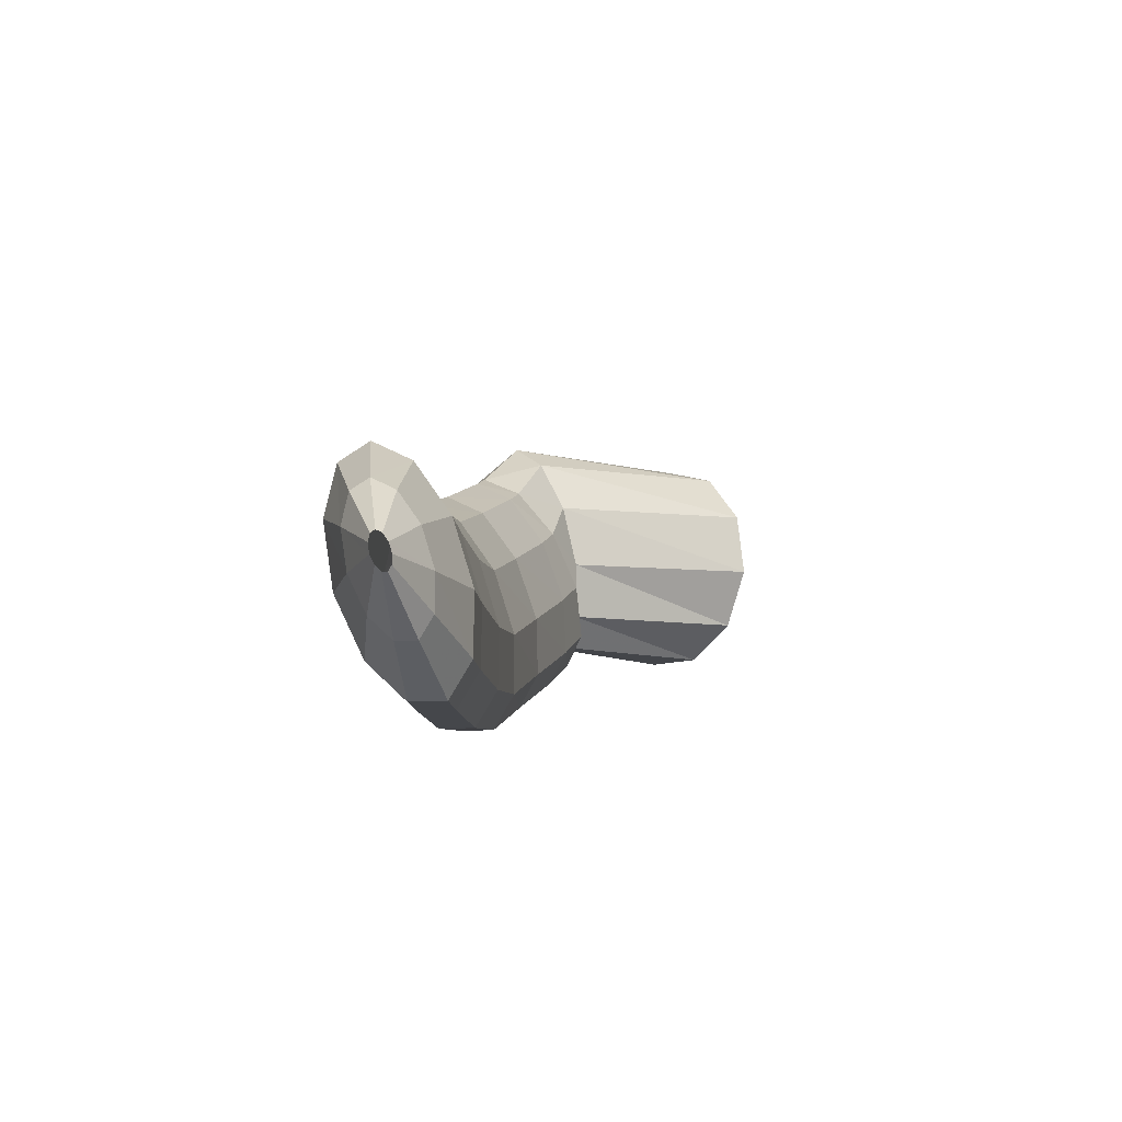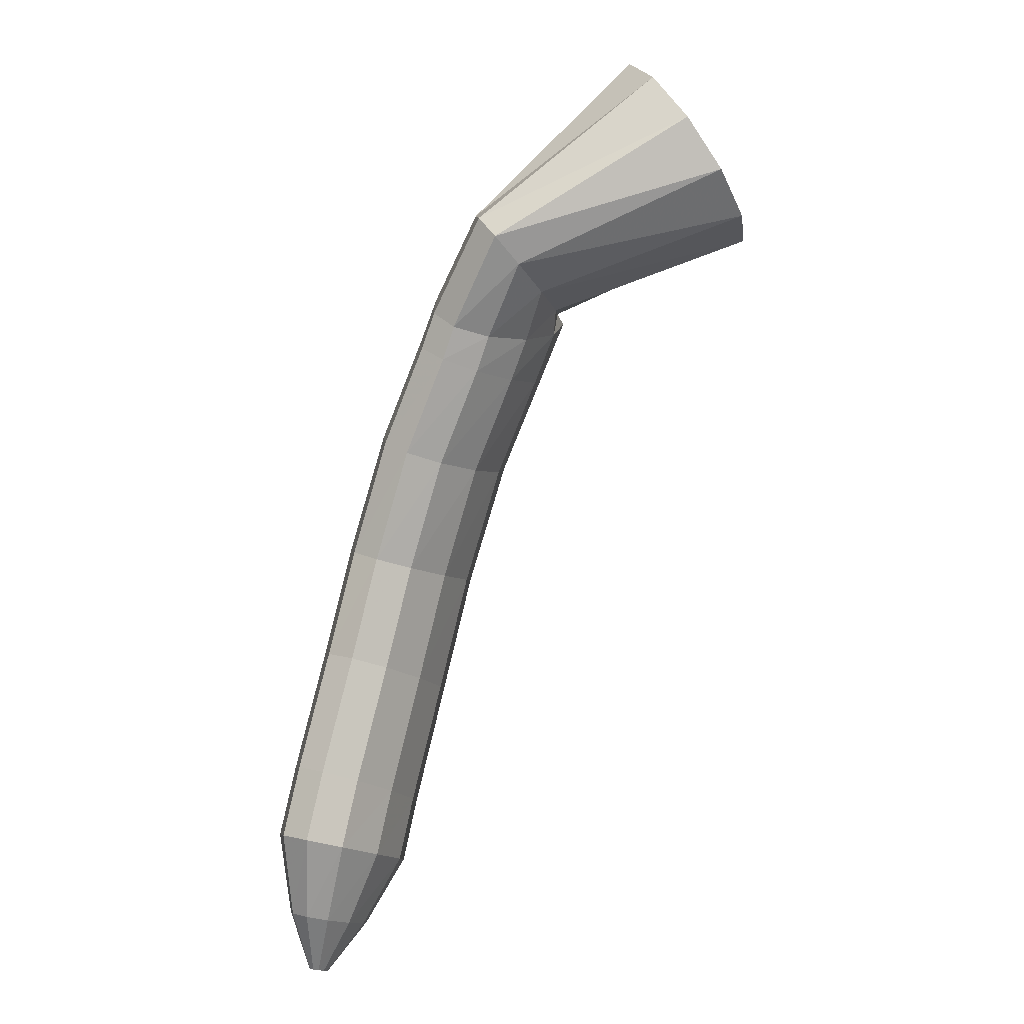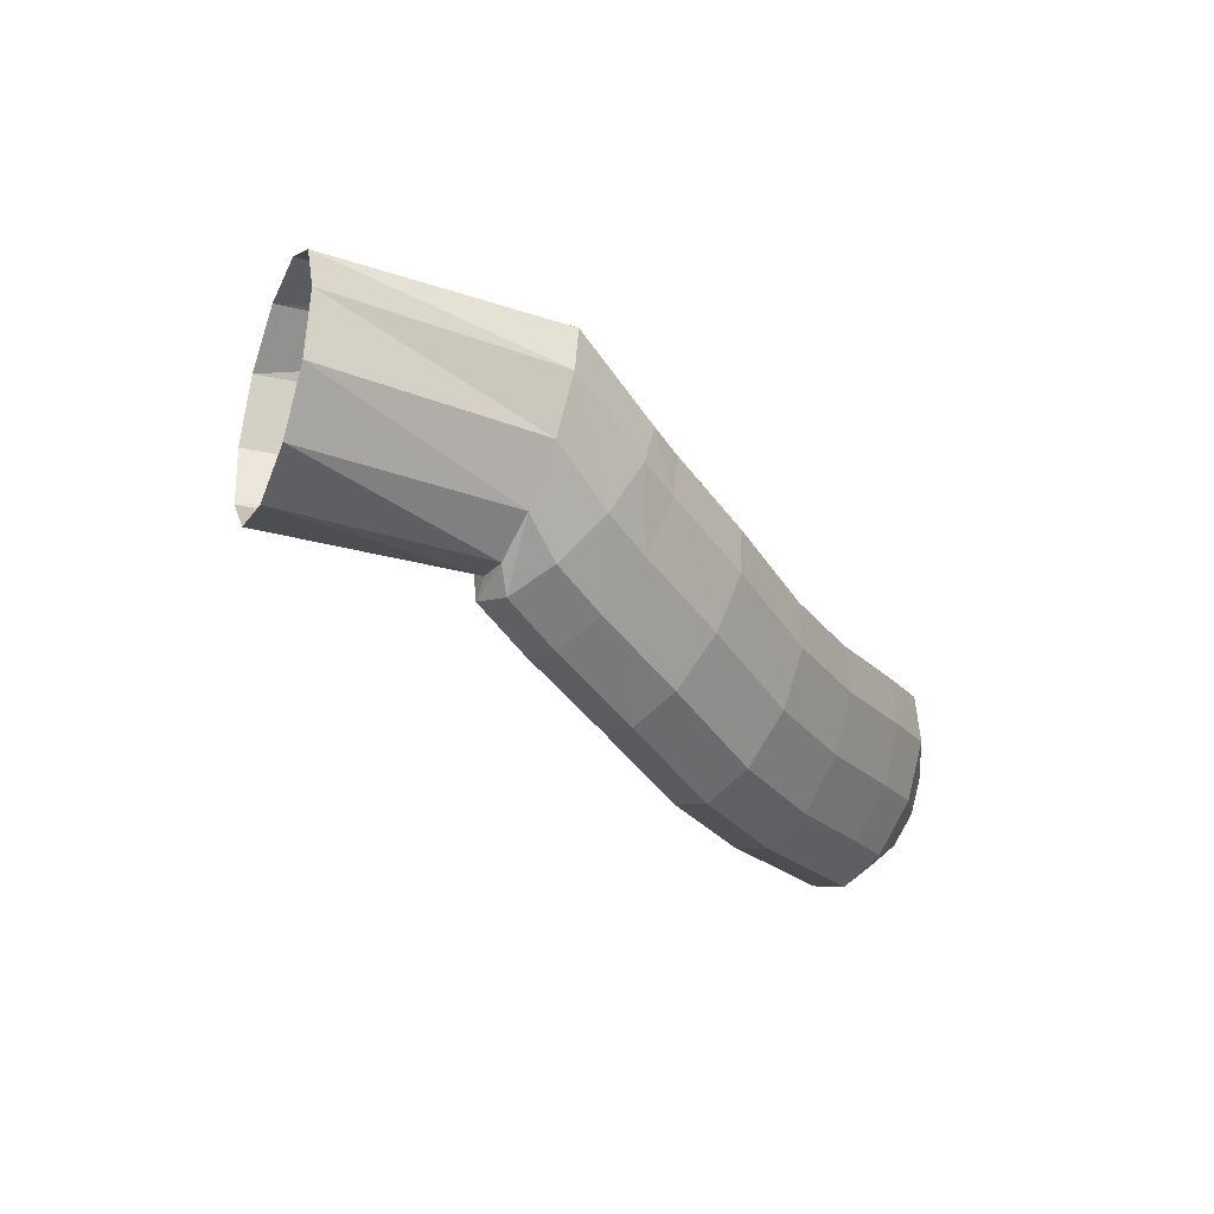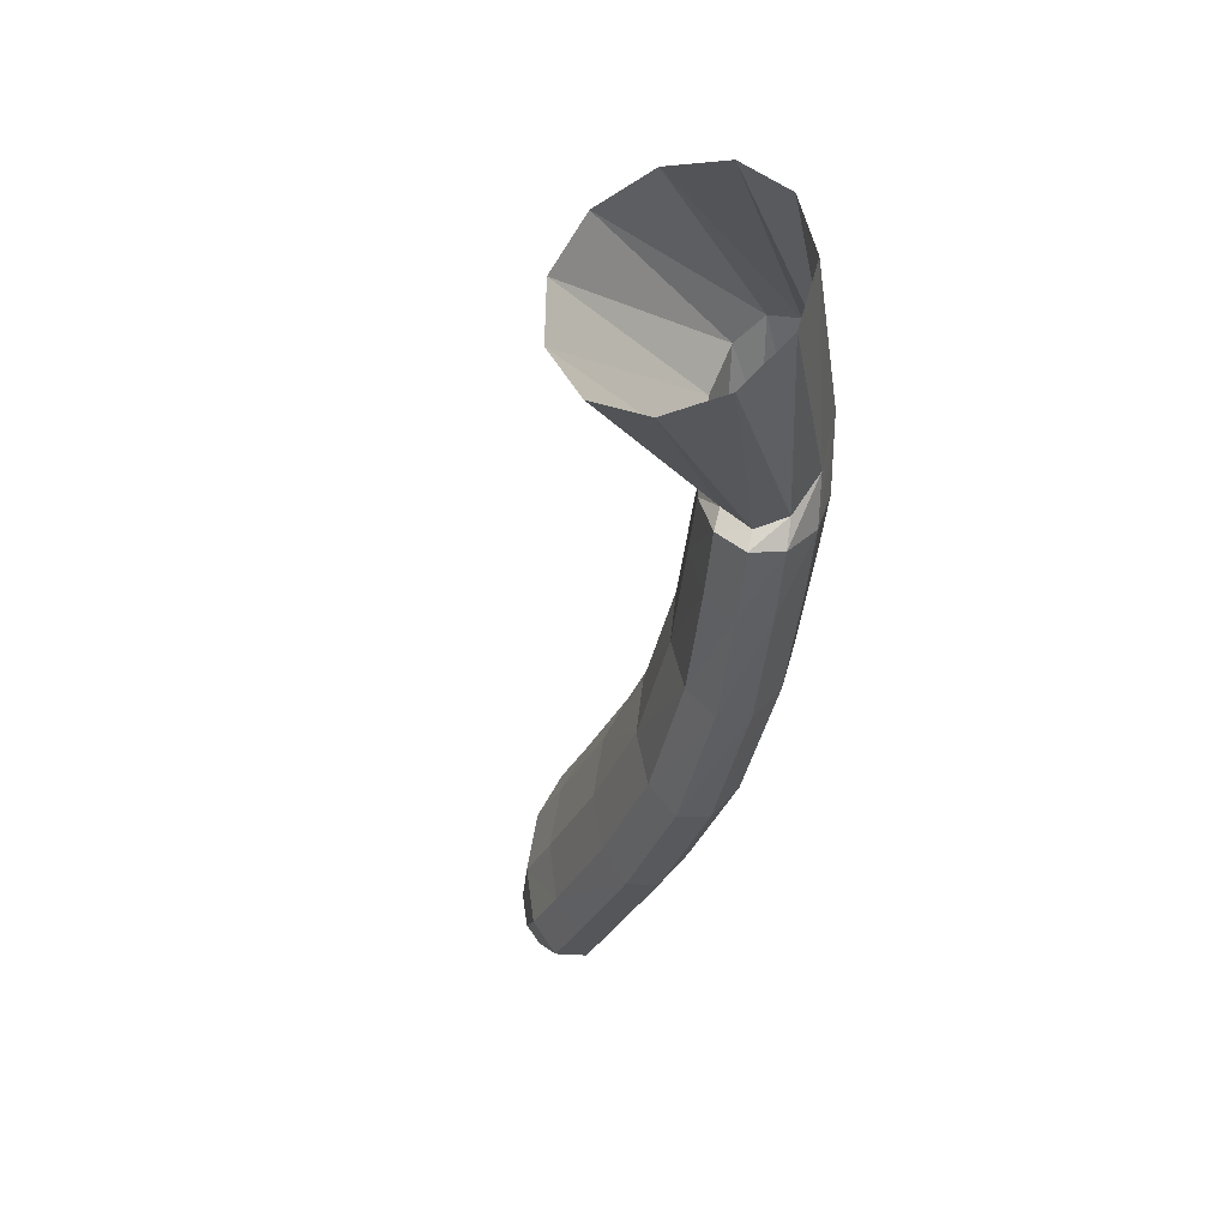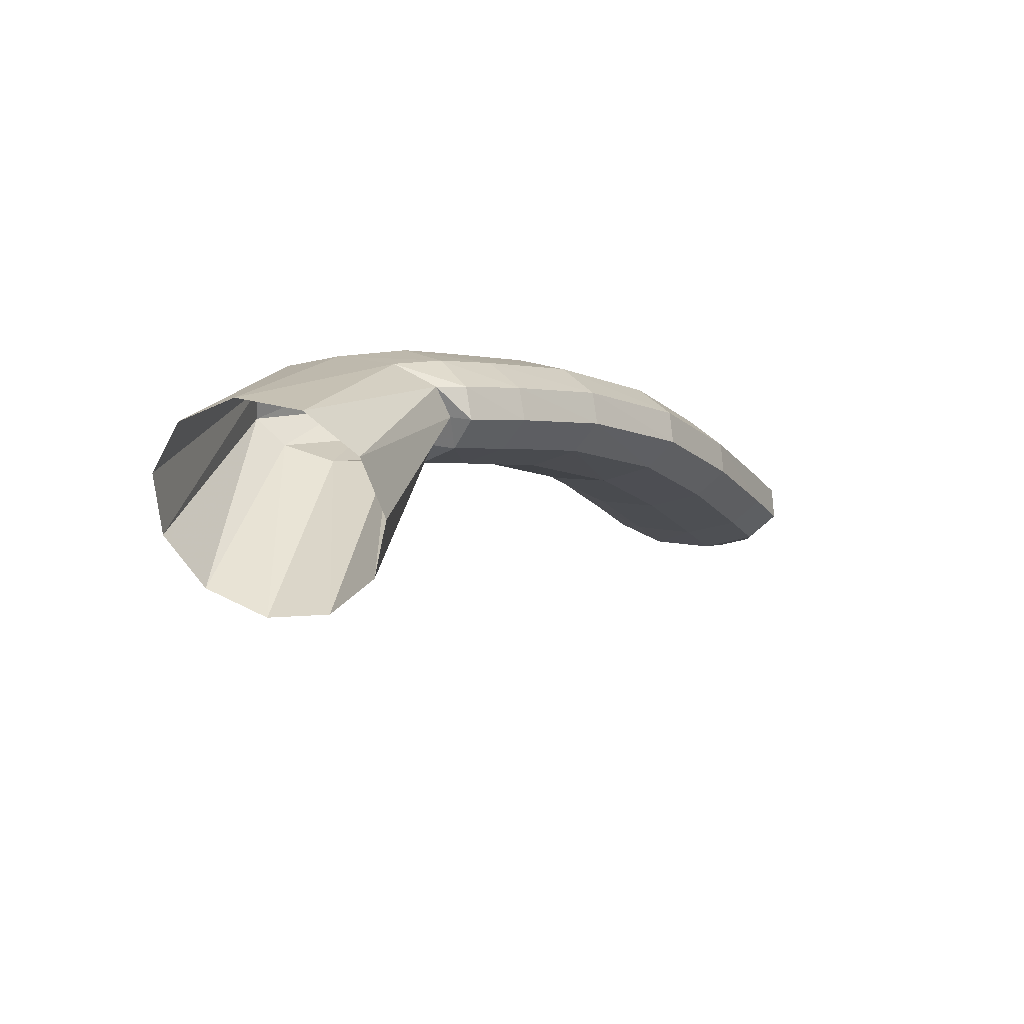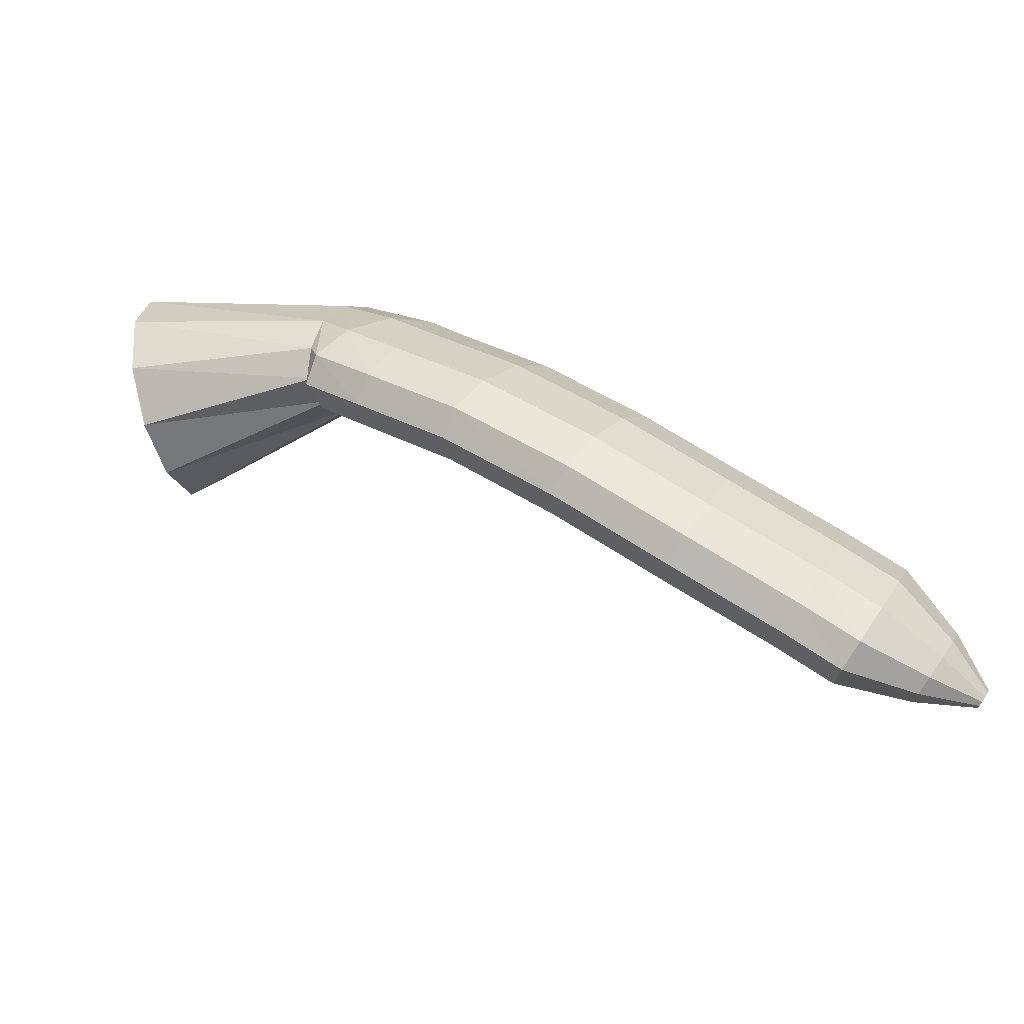
<metadata>
{"format":"obj","ext":"obj","renderer":"f3d","projection":"perspective","resolution":1024,"background":"white","views":[{"elev":-24.5,"azim":-101.7,"up":"+Z"},{"elev":64.4,"azim":-92.9,"up":"+Z"},{"elev":-2.7,"azim":101.1,"up":"+Z"},{"elev":-13.8,"azim":52.3,"up":"+Z"},{"elev":-33.6,"azim":100.5,"up":"+Y"},{"elev":-79.4,"azim":134.3,"up":"+Z"}]}
</metadata>
<code>
g tube1
v 146.7 135.8 192.1
v 146.4 135.1 189.4
v 144.9 133.8 187.5
v 142.5 132.3 186.9
v 140.1 131.1 188
v 138.5 130.7 190.2
v 138.1 131.1 193
v 139.1 132.2 195.4
v 141.1 133.6 196.7
v 143.6 135 196.4
v 145.7 135.8 194.7
v 146.7 135.8 192.1
v 139.8 142.9 190.1
v 140 141.9 187.5
v 139.5 140.9 185.8
v 138.5 140 185.4
v 137.2 139.6 186.5
v 136.1 139.8 188.7
v 135.5 140.5 191.3
v 135.6 141.6 193.6
v 136.4 142.6 194.7
v 137.7 143.3 194.4
v 138.9 143.4 192.6
v 139.8 142.9 190.1
v 137.8 144.4 187.6
v 138.9 142.7 185.7
v 139.2 141 184.6
v 138.5 139.7 184.5
v 137.2 139.3 185.5
v 135.5 139.9 187.3
v 134.2 141.3 189.3
v 133.5 143 190.9
v 133.7 144.6 191.5
v 134.7 145.5 191.1
v 136.3 145.4 189.6
v 137.8 144.4 187.6
v 136 145.4 186.2
v 136.8 143.9 184
v 136.9 142.3 182.7
v 136.3 141 182.6
v 135.1 140.5 183.7
v 133.8 140.8 185.8
v 132.7 142 188.1
v 132.2 143.7 189.9
v 132.5 145.2 190.7
v 133.4 146.2 190.1
v 134.7 146.2 188.5
v 136 145.4 186.2
v 132.3 147.5 183.5
v 133.1 146 181.3
v 133.2 144.4 179.9
v 132.6 143.1 179.9
v 131.6 142.5 181.1
v 130.3 142.8 183.2
v 129.3 143.9 185.6
v 128.8 145.5 187.4
v 129 147.1 188.2
v 129.9 148.1 187.6
v 131.1 148.2 185.8
v 132.3 147.5 183.5
v 127.5 149.4 180.6
v 128.1 148.1 178.3
v 128.2 146.4 176.9
v 127.8 145.1 176.9
v 126.9 144.4 178.2
v 125.9 144.6 180.5
v 125 145.6 183
v 124.7 147.2 184.9
v 124.9 148.7 185.6
v 125.6 149.8 185
v 126.5 150 183.1
v 127.5 149.4 180.6
v 122.5 151 178.8
v 122.9 149.7 176.4
v 122.8 148.1 175
v 122.4 146.7 174.9
v 121.7 146 176.3
v 121 146.1 178.7
v 120.5 147 181.3
v 120.3 148.5 183.3
v 120.6 150 184.1
v 121.1 151.2 183.4
v 121.9 151.5 181.4
v 122.5 151 178.8
v 117.3 152.5 177.4
v 117.5 151.3 175
v 117.4 149.7 173.6
v 117 148.3 173.6
v 116.4 147.6 175
v 115.8 147.6 177.4
v 115.4 148.6 180
v 115.3 150 182
v 115.6 151.6 182.8
v 116.1 152.7 182.1
v 116.7 153.1 180.1
v 117.3 152.5 177.4
v 114.4 153.3 176.7
v 114.8 152.1 174.3
v 114.8 150.5 172.9
v 114.4 149.1 172.9
v 113.8 148.3 174.3
v 113.1 148.4 176.7
v 112.6 149.3 179.3
v 112.4 150.8 181.3
v 112.6 152.4 182
v 113.1 153.5 181.3
v 113.8 153.9 179.3
v 114.4 153.3 176.7
v 111 153.2 176
v 111.2 152.4 174.6
v 111.3 151.5 173.7
v 111.1 150.6 173.7
v 110.7 150.2 174.6
v 110.2 150.2 176
v 109.9 150.8 177.5
v 109.7 151.7 178.7
v 109.8 152.7 179.2
v 110.2 153.3 178.7
v 110.6 153.5 177.5
v 111 153.2 176
v 108.3 152.7 175.6
v 108.4 152.6 175.2
v 108.4 152.3 175
v 108.4 152.1 175
v 108.3 152 175.2
v 108.2 152 175.6
v 108.1 152.2 175.9
v 108 152.4 176.2
v 108.1 152.6 176.3
v 108.1 152.8 176.2
v 108.2 152.8 175.9
v 108.3 152.7 175.6
f 1 2 14
f 14 13 1
f 2 3 15
f 15 14 2
f 3 4 16
f 16 15 3
f 4 5 17
f 17 16 4
f 5 6 18
f 18 17 5
f 6 7 19
f 19 18 6
f 7 8 20
f 20 19 7
f 8 9 21
f 21 20 8
f 9 10 22
f 22 21 9
f 10 11 23
f 23 22 10
f 11 12 24
f 24 23 11
f 13 14 26
f 26 25 13
f 14 15 27
f 27 26 14
f 15 16 28
f 28 27 15
f 16 17 29
f 29 28 16
f 17 18 30
f 30 29 17
f 18 19 31
f 31 30 18
f 19 20 32
f 32 31 19
f 20 21 33
f 33 32 20
f 21 22 34
f 34 33 21
f 22 23 35
f 35 34 22
f 23 24 36
f 36 35 23
f 25 26 38
f 38 37 25
f 26 27 39
f 39 38 26
f 27 28 40
f 40 39 27
f 28 29 41
f 41 40 28
f 29 30 42
f 42 41 29
f 30 31 43
f 43 42 30
f 31 32 44
f 44 43 31
f 32 33 45
f 45 44 32
f 33 34 46
f 46 45 33
f 34 35 47
f 47 46 34
f 35 36 48
f 48 47 35
f 37 38 50
f 50 49 37
f 38 39 51
f 51 50 38
f 39 40 52
f 52 51 39
f 40 41 53
f 53 52 40
f 41 42 54
f 54 53 41
f 42 43 55
f 55 54 42
f 43 44 56
f 56 55 43
f 44 45 57
f 57 56 44
f 45 46 58
f 58 57 45
f 46 47 59
f 59 58 46
f 47 48 60
f 60 59 47
f 49 50 62
f 62 61 49
f 50 51 63
f 63 62 50
f 51 52 64
f 64 63 51
f 52 53 65
f 65 64 52
f 53 54 66
f 66 65 53
f 54 55 67
f 67 66 54
f 55 56 68
f 68 67 55
f 56 57 69
f 69 68 56
f 57 58 70
f 70 69 57
f 58 59 71
f 71 70 58
f 59 60 72
f 72 71 59
f 61 62 74
f 74 73 61
f 62 63 75
f 75 74 62
f 63 64 76
f 76 75 63
f 64 65 77
f 77 76 64
f 65 66 78
f 78 77 65
f 66 67 79
f 79 78 66
f 67 68 80
f 80 79 67
f 68 69 81
f 81 80 68
f 69 70 82
f 82 81 69
f 70 71 83
f 83 82 70
f 71 72 84
f 84 83 71
f 73 74 86
f 86 85 73
f 74 75 87
f 87 86 74
f 75 76 88
f 88 87 75
f 76 77 89
f 89 88 76
f 77 78 90
f 90 89 77
f 78 79 91
f 91 90 78
f 79 80 92
f 92 91 79
f 80 81 93
f 93 92 80
f 81 82 94
f 94 93 81
f 82 83 95
f 95 94 82
f 83 84 96
f 96 95 83
f 85 86 98
f 98 97 85
f 86 87 99
f 99 98 86
f 87 88 100
f 100 99 87
f 88 89 101
f 101 100 88
f 89 90 102
f 102 101 89
f 90 91 103
f 103 102 90
f 91 92 104
f 104 103 91
f 92 93 105
f 105 104 92
f 93 94 106
f 106 105 93
f 94 95 107
f 107 106 94
f 95 96 108
f 108 107 95
f 97 98 110
f 110 109 97
f 98 99 111
f 111 110 98
f 99 100 112
f 112 111 99
f 100 101 113
f 113 112 100
f 101 102 114
f 114 113 101
f 102 103 115
f 115 114 102
f 103 104 116
f 116 115 103
f 104 105 117
f 117 116 104
f 105 106 118
f 118 117 105
f 106 107 119
f 119 118 106
f 107 108 120
f 120 119 107
f 109 110 122
f 122 121 109
f 110 111 123
f 123 122 110
f 111 112 124
f 124 123 111
f 112 113 125
f 125 124 112
f 113 114 126
f 126 125 113
f 114 115 127
f 127 126 114
f 115 116 128
f 128 127 115
f 116 117 129
f 129 128 116
f 117 118 130
f 130 129 117
f 118 119 131
f 131 130 118
f 119 120 132
f 132 131 119
g

</code>
